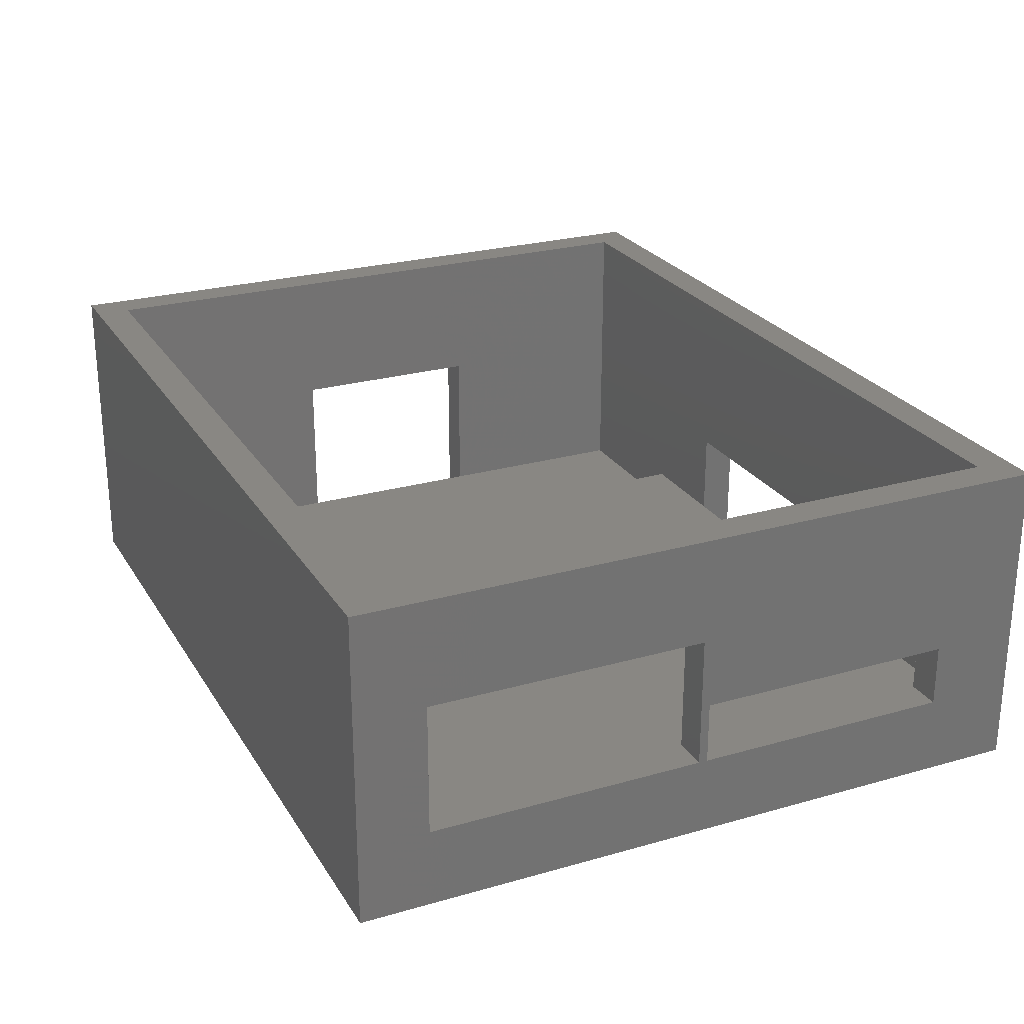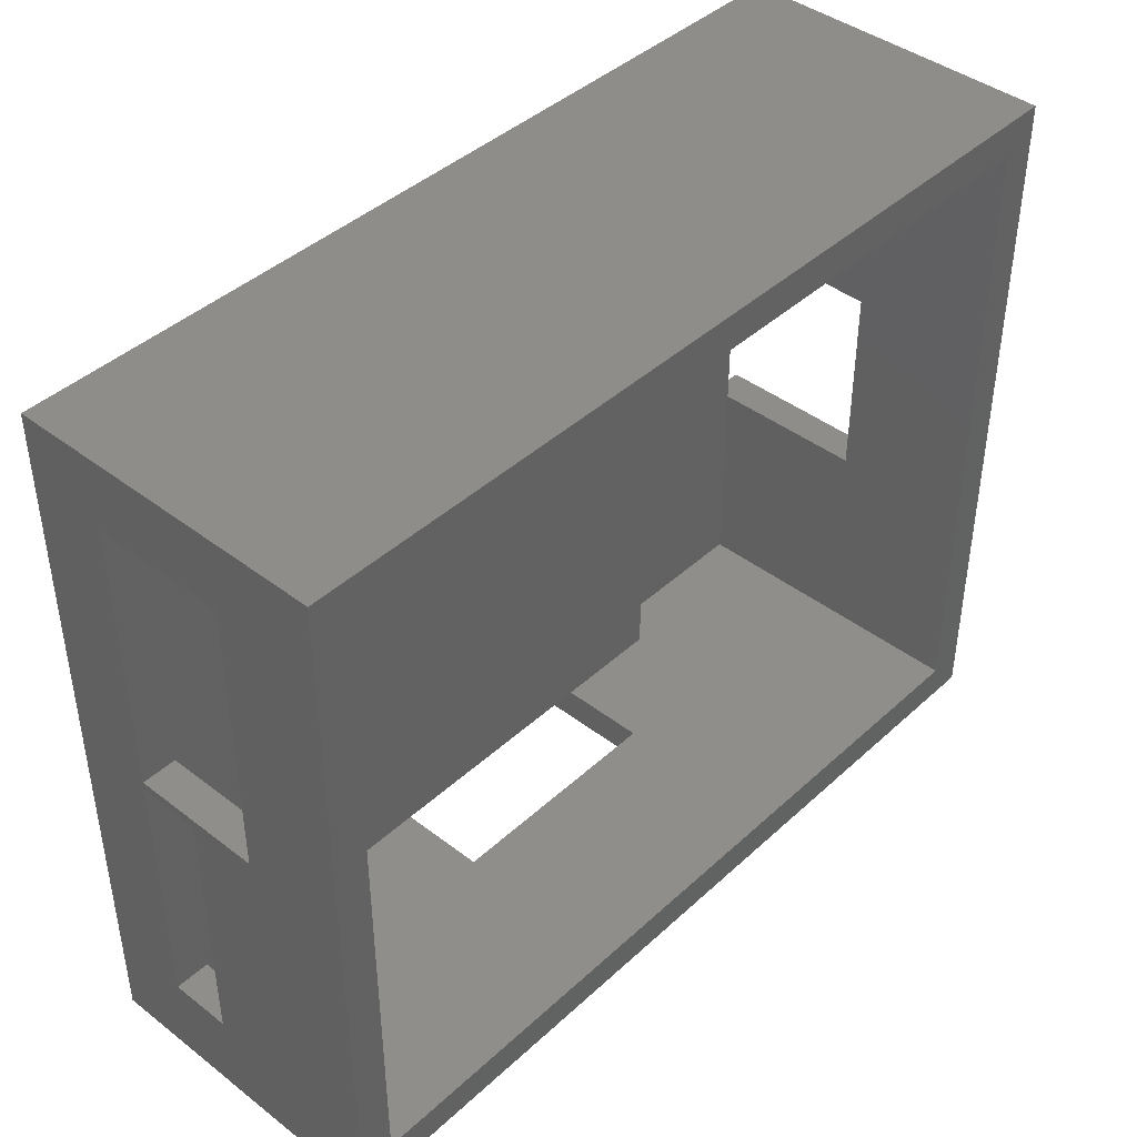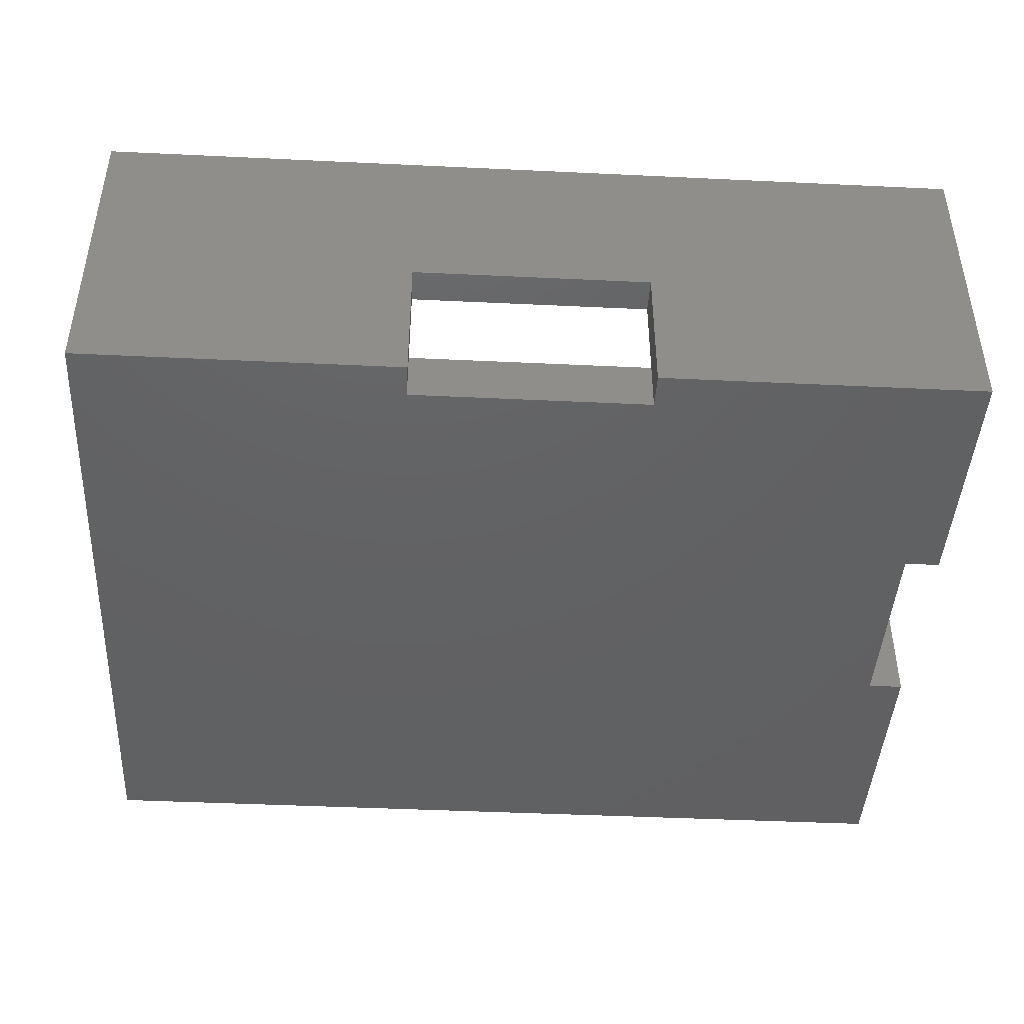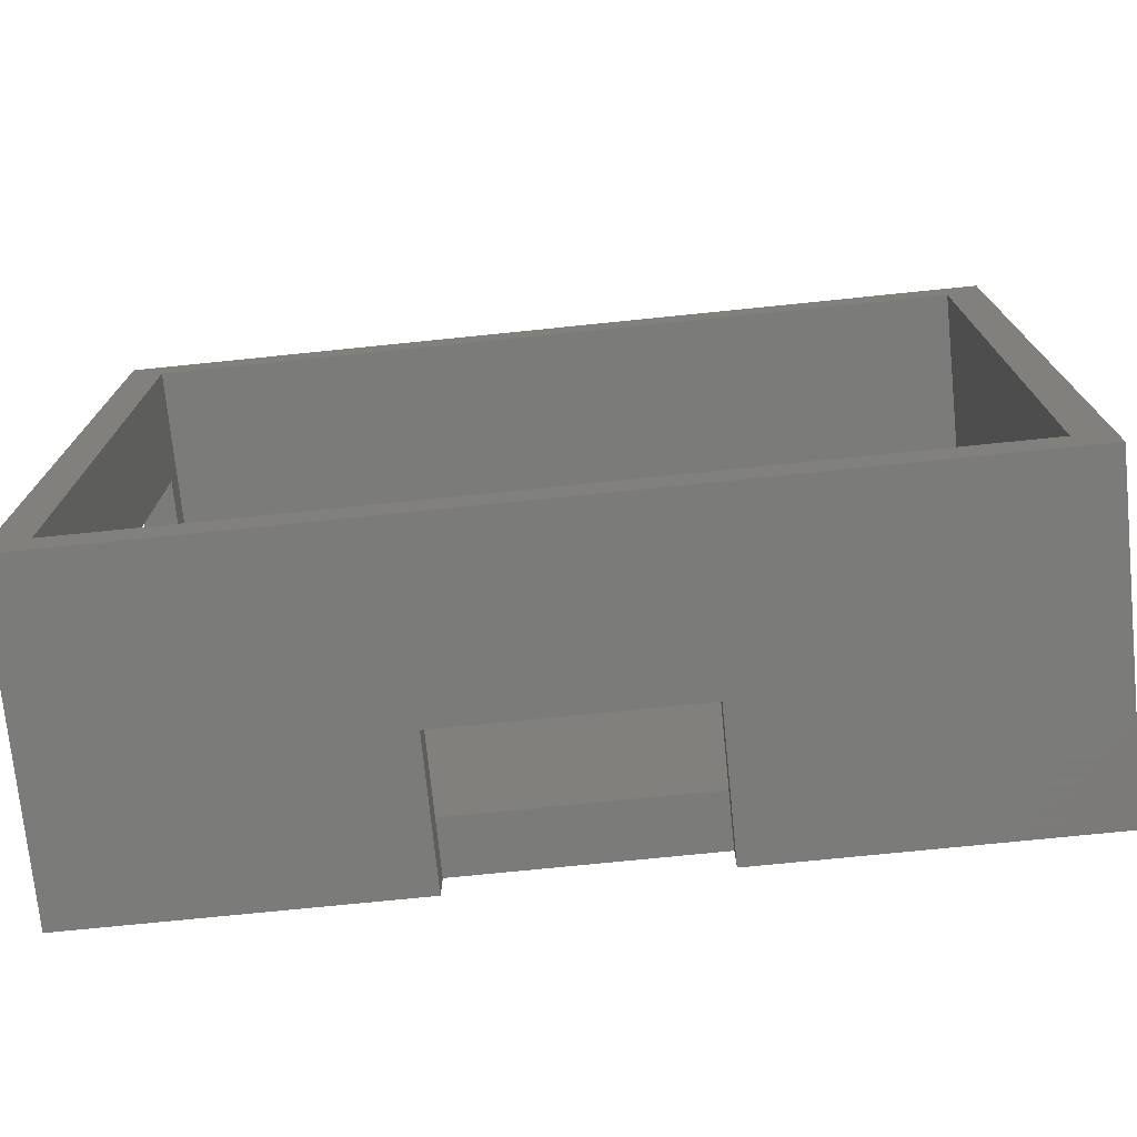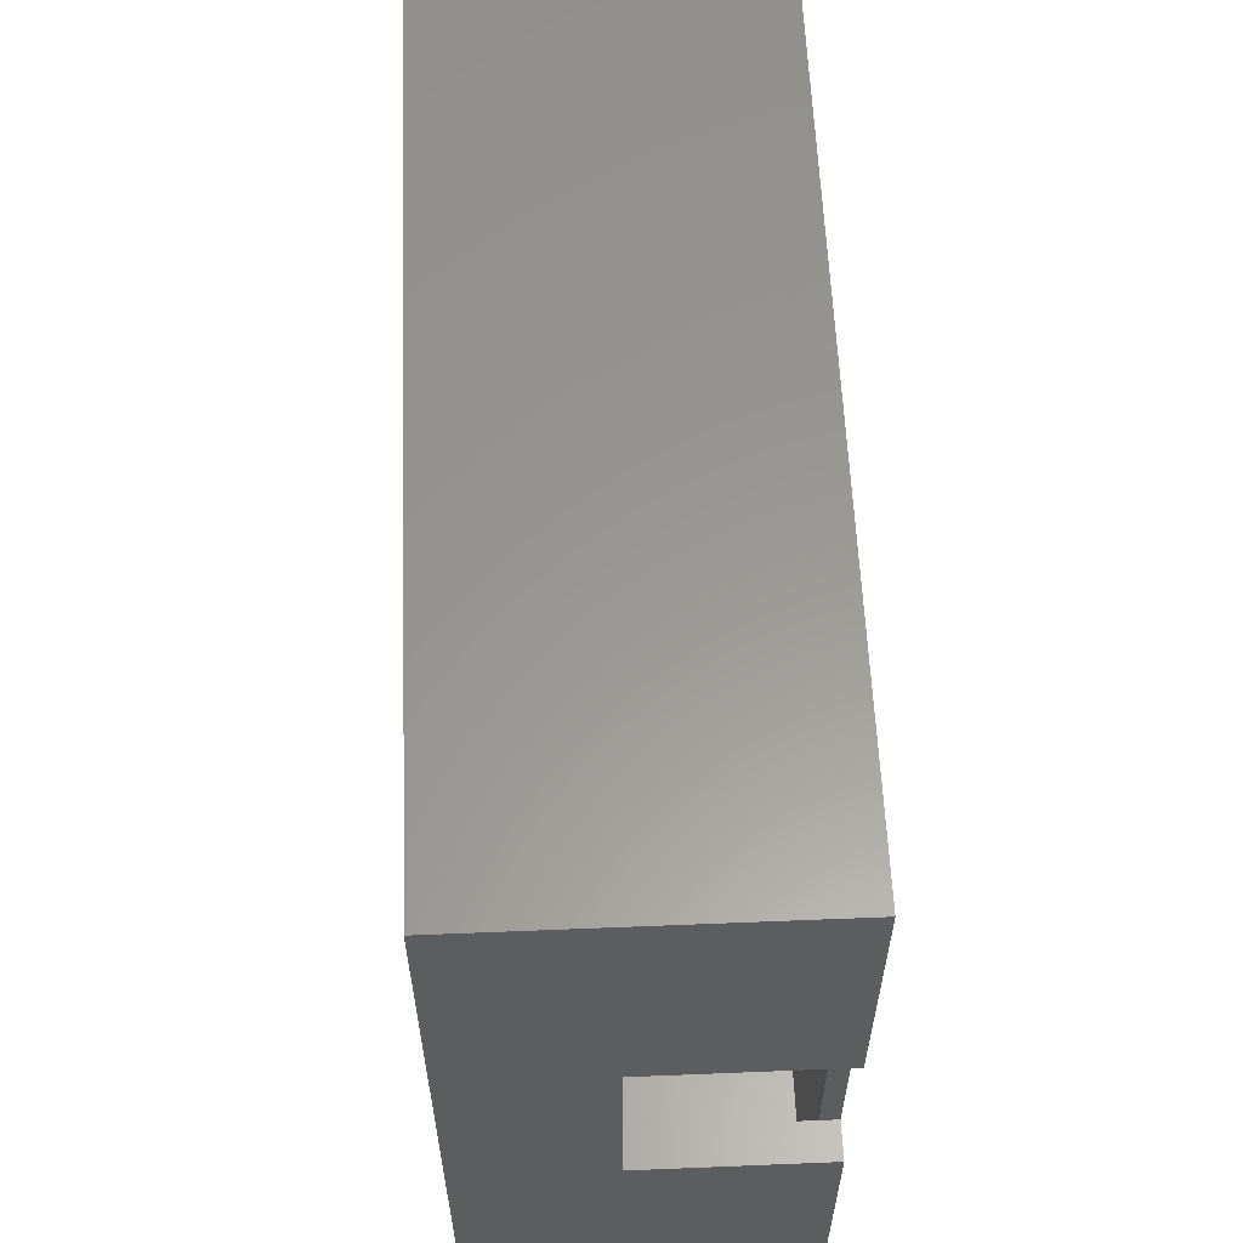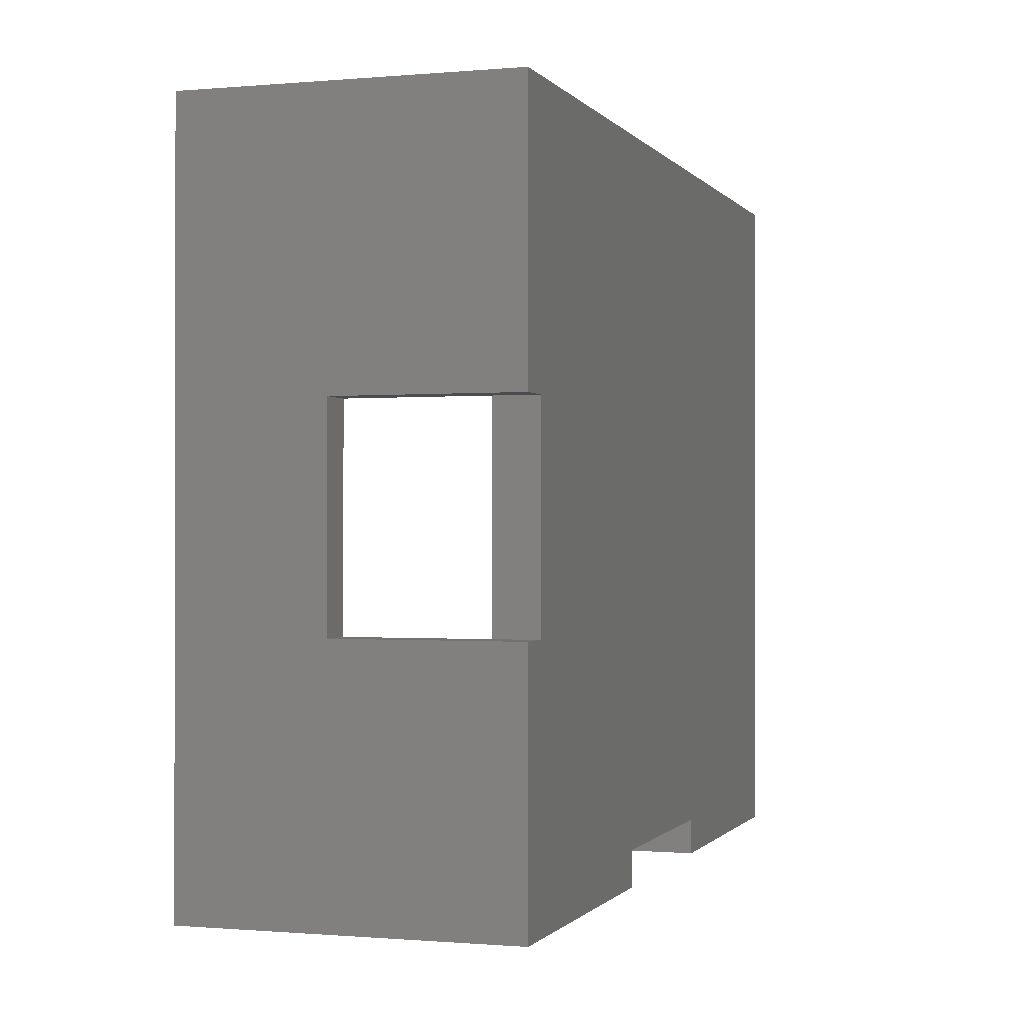
<metadata>
{"format":"stl","ext":"stl","renderer":"f3d","projection":"perspective","resolution":1024,"background":"white","views":[{"elev":25.1,"azim":-114.8,"up":"+Z"},{"elev":42.3,"azim":-47.5,"up":"+Y"},{"elev":-43.8,"azim":-3.2,"up":"+Z"},{"elev":-74.0,"azim":5.8,"up":"+Y"},{"elev":59.3,"azim":87.6,"up":"+Y"},{"elev":-0.6,"azim":108.2,"up":"+Y"}]}
</metadata>
<code>
# stl→obj: 56 verts, 124 faces
v 46 12 1
v 46 0 1
v 46 12 10
v 46 23.5 10
v 46 36.5 1
v 46 23.5 1
v 46 36.5 18
v 46 0 18
v 46 23.5 0
v 46 12 0
v 36 36.5 1
v 36 0 1
v 16.25 -2 0
v -2 -2 0
v 16.25 0 0
v 48 -2 0
v 48 12 0
v 29.75 0 0
v 29.75 -2 0
v 48 38.5 0
v 48 23.5 0
v -2 38.5 0
v 0 36.5 18
v 0 34.5 12
v 0 36.5 3
v 0 18.5 12
v 0 18 8
v 0 18.5 4.5
v 0 3 8
v 0 0 18
v 0 0 3
v 0 34.5 4.5
v 0 18 4.5
v 0 3 4.5
v 36 36.5 3
v 29.75 0 8
v 36 0 3
v 16.25 0 8
v 16.25 0 3
v 29.75 0 3
v 16.25 -2 8
v 48 38.5 18
v 48 -2 18
v -2 38.5 18
v -2 -2 18
v 29.75 -2 8
v 48 23.5 10
v 48 12 10
v -2 34.5 4.5
v -2 18.5 4.5
v -2 18 4.5
v -2 3 4.5
v -2 34.5 12
v -2 18 8
v -2 3 8
v -2 18.5 12
f 1 2 3
f 4 5 6
f 5 4 7
f 8 4 3
f 4 8 7
f 8 3 2
f 1 9 6
f 9 1 10
f 11 6 5
f 12 6 11
f 6 12 1
f 1 12 2
f 13 14 15
f 16 10 17
f 16 18 10
f 18 16 19
f 9 20 21
f 10 18 9
f 15 9 18
f 22 9 15
f 22 15 14
f 9 22 20
f 23 24 25
f 23 26 24
f 26 27 28
f 26 29 27
f 30 26 23
f 31 29 30
f 26 30 29
f 32 25 24
f 28 25 32
f 33 28 27
f 33 25 28
f 31 33 34
f 33 31 25
f 29 31 34
f 35 23 25
f 23 35 7
f 5 35 11
f 35 5 7
f 8 36 30
f 8 37 36
f 2 37 8
f 37 2 12
f 38 30 36
f 31 38 39
f 38 31 30
f 36 37 40
f 15 40 39
f 40 15 18
f 37 11 35
f 11 37 12
f 35 40 37
f 35 39 40
f 25 39 35
f 39 25 31
f 41 39 38
f 13 39 41
f 39 13 15
f 42 7 43
f 42 23 7
f 23 44 30
f 44 23 42
f 8 43 7
f 30 43 8
f 30 45 43
f 45 30 44
f 45 41 43
f 14 41 45
f 41 14 13
f 46 43 41
f 16 46 19
f 46 16 43
f 19 40 18
f 46 40 19
f 40 46 36
f 41 36 46
f 36 41 38
f 42 47 20
f 43 47 42
f 47 43 48
f 16 48 43
f 48 16 17
f 20 47 21
f 48 1 3
f 17 1 48
f 1 17 10
f 20 44 42
f 44 20 22
f 6 47 4
f 21 6 9
f 6 21 47
f 3 47 48
f 47 3 4
f 49 28 32
f 28 49 50
f 51 34 33
f 34 51 52
f 53 22 49
f 22 50 49
f 54 50 51
f 22 51 50
f 14 51 22
f 52 14 55
f 51 14 52
f 22 53 44
f 56 44 53
f 50 54 56
f 55 56 54
f 45 56 55
f 56 45 44
f 45 55 14
f 49 24 53
f 24 49 32
f 28 56 26
f 56 28 50
f 51 27 54
f 27 51 33
f 34 55 29
f 55 34 52
f 56 24 26
f 24 56 53
f 55 27 29
f 27 55 54

</code>
